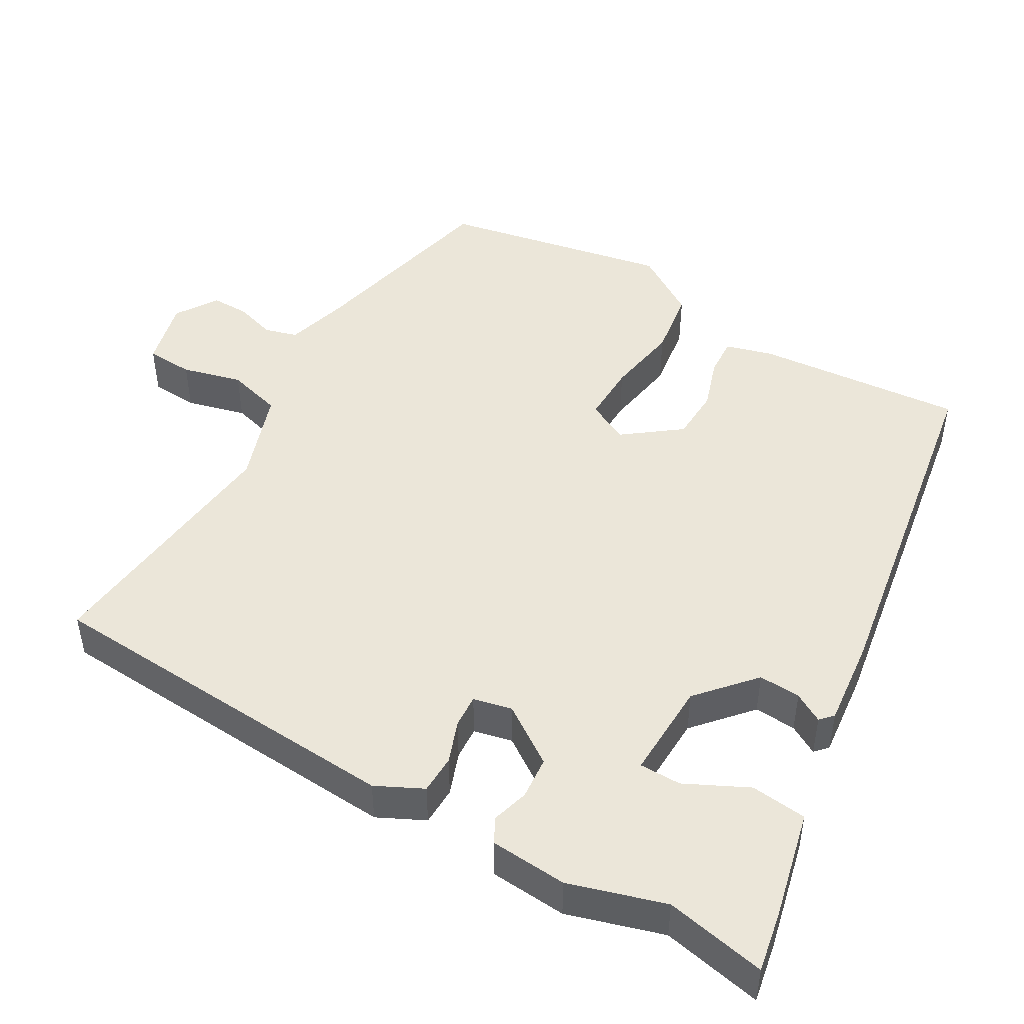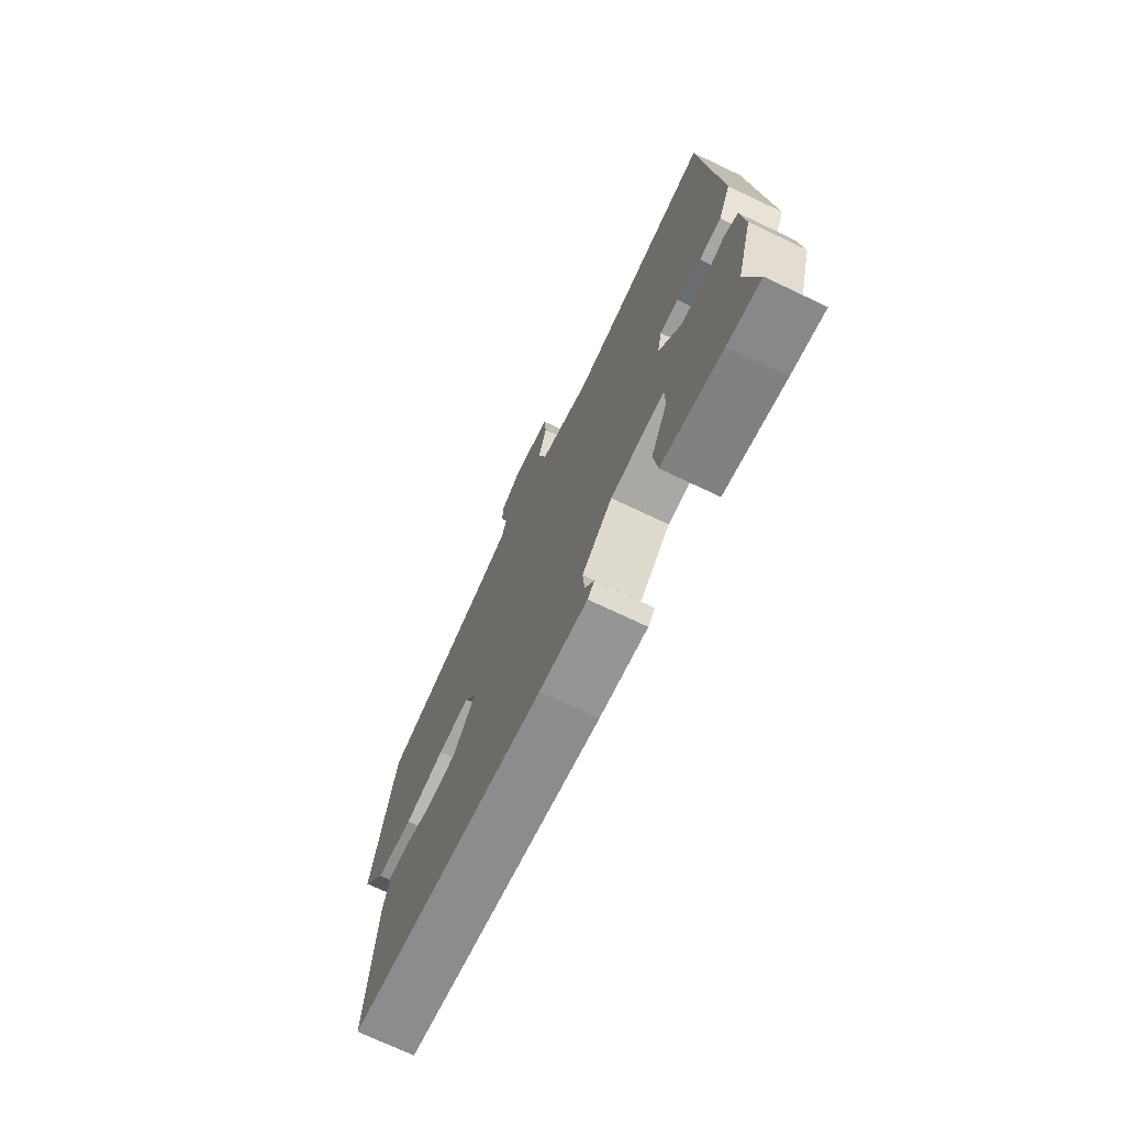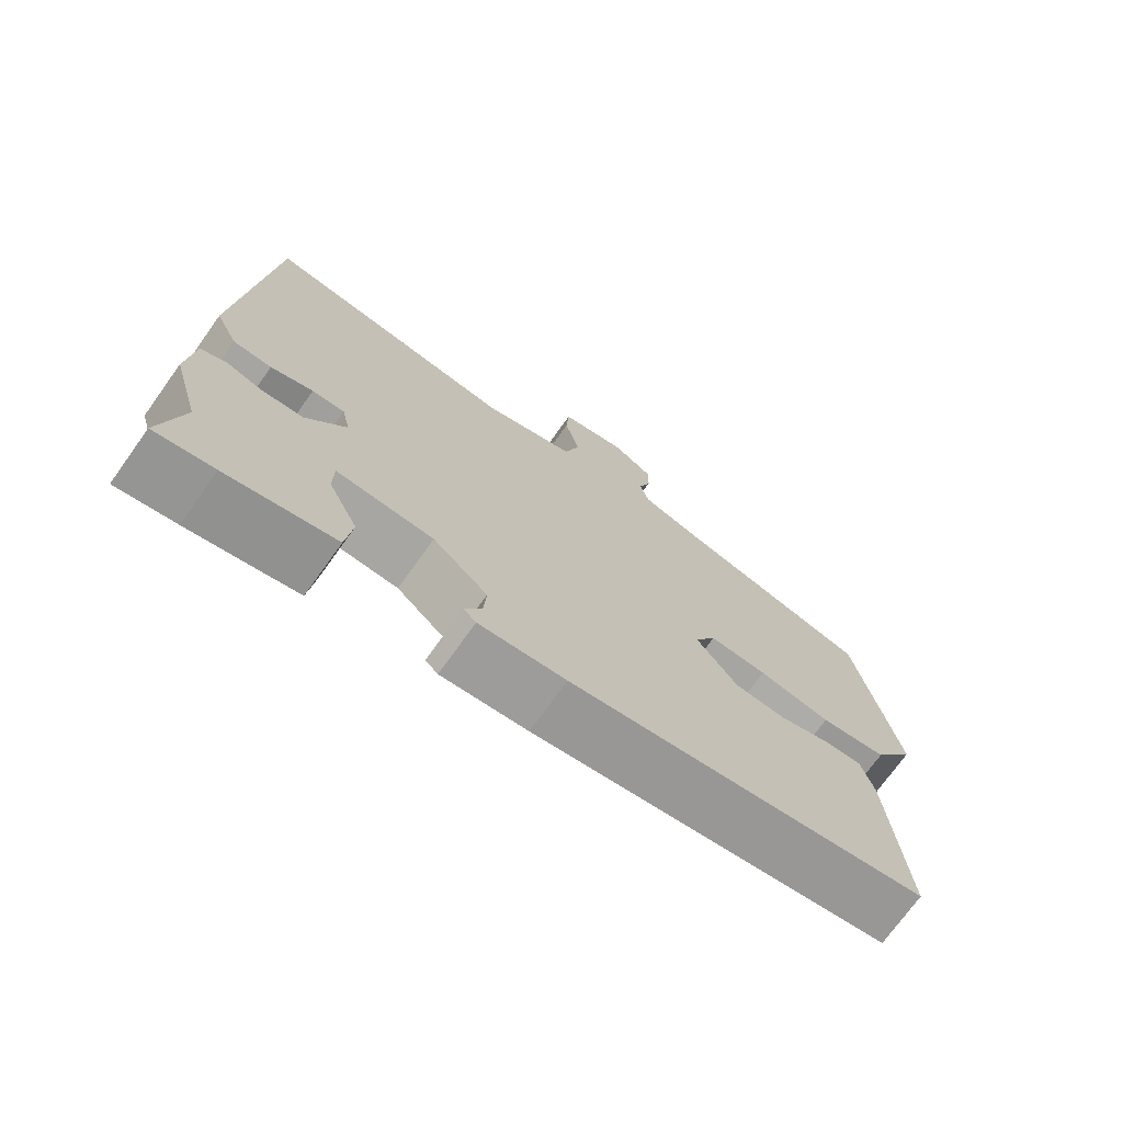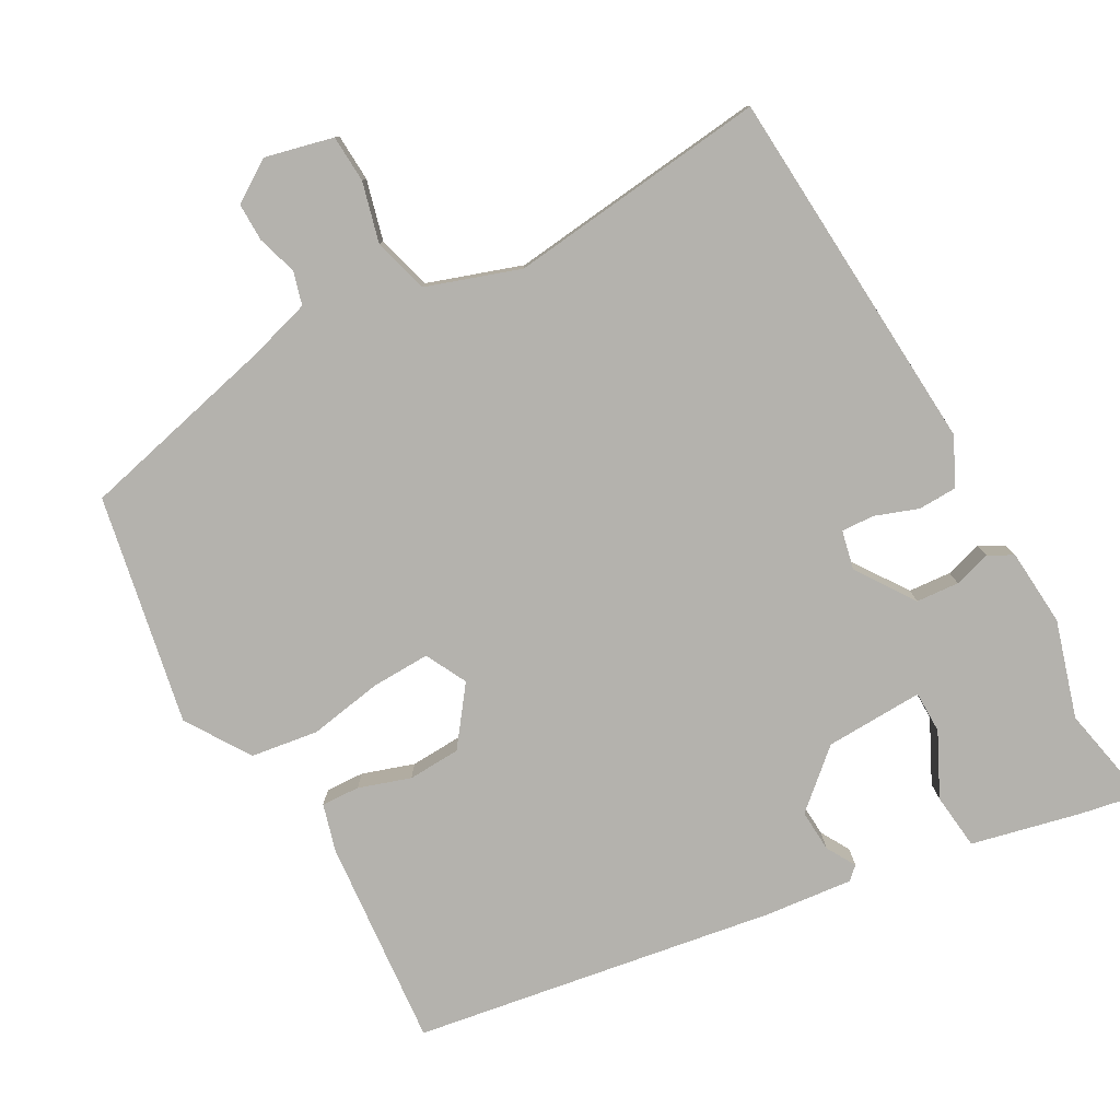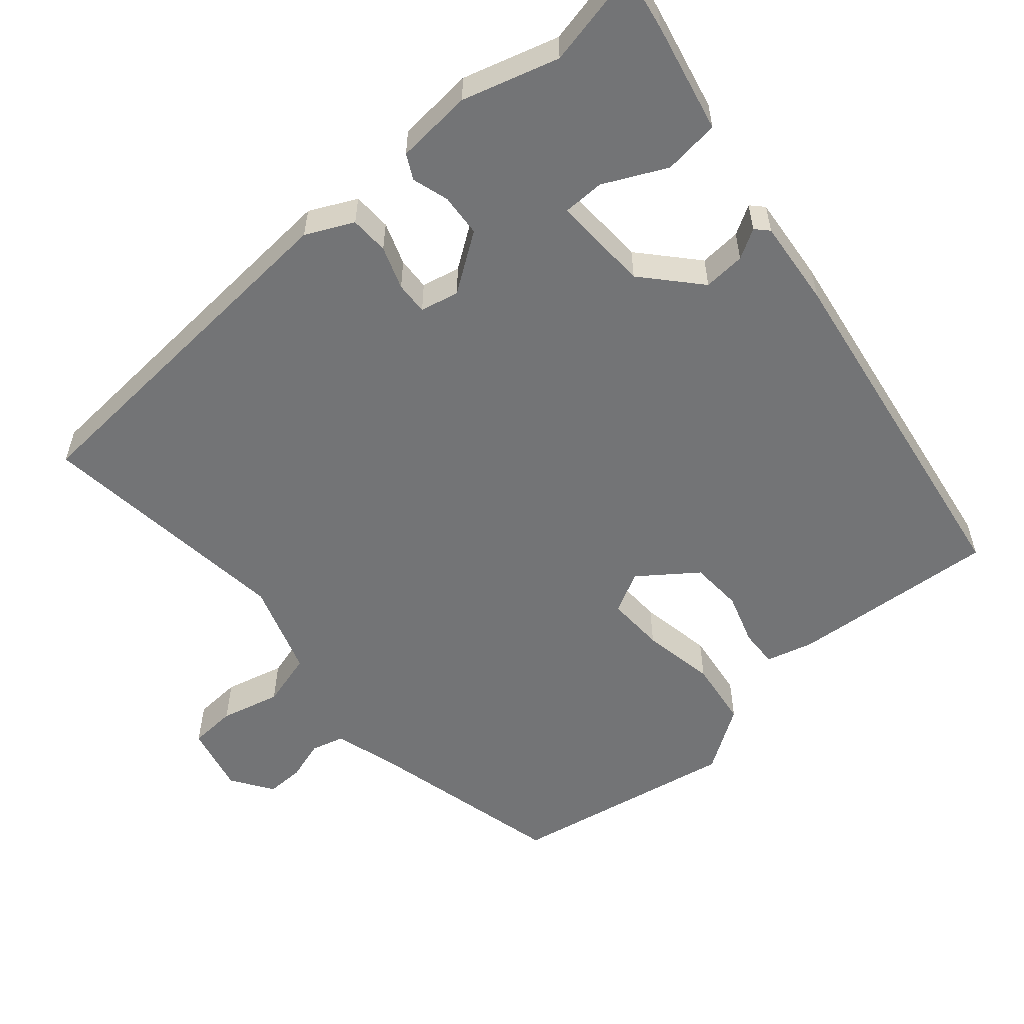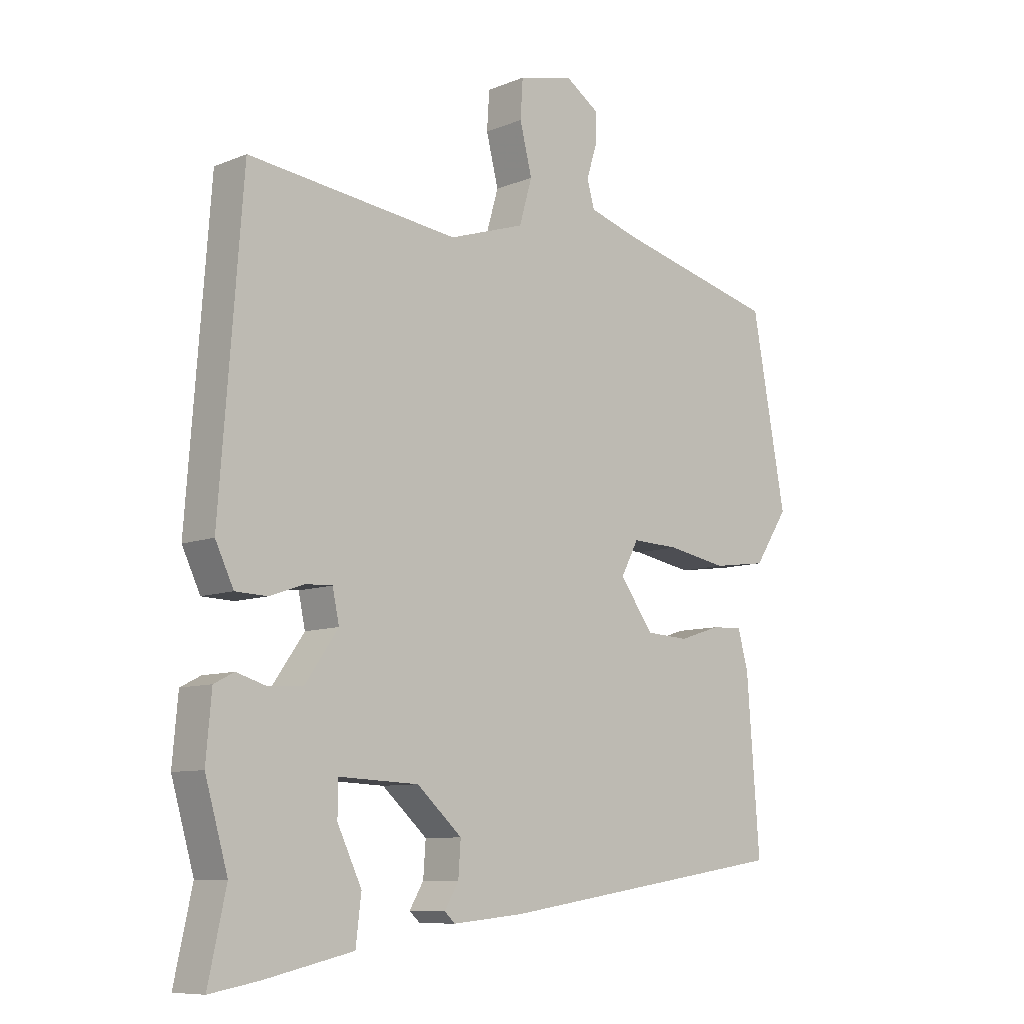
<metadata>
{"format":"obj","ext":"obj","renderer":"f3d","projection":"perspective","resolution":1024,"background":"white","views":[{"elev":47.6,"azim":119.4,"up":"+Y"},{"elev":-72.5,"azim":64.6,"up":"+Z"},{"elev":-72.8,"azim":144.4,"up":"+Z"},{"elev":-79.5,"azim":28.5,"up":"+Y"},{"elev":-56.2,"azim":130.5,"up":"+Y"},{"elev":-8.9,"azim":137.1,"up":"+Z"}]}
</metadata>
<code>
v -0.482 0.07 -0.38
v -0.461 0.07 -0.102
v -0.444 0.07 -0.039
v -0.393 0.07 -0.041
v -0.324 0.07 -0.063
v -0.254 0.07 -0.059
v -0.198 0.07 0.017
v -0.227 0.07 0.072
v -0.305 0.07 0.069
v -0.403 0.07 0.051
v -0.493 0.07 0.063
v -0.549 0.07 0.148
v -0.493 0.07 0.453
v -0.226 0.07 0.52
v -0.144 0.07 0.545
v -0.132 0.07 0.589
v -0.149 0.07 0.642
v -0.15 0.07 0.693
v -0.095 0.07 0.73
v -0.004 0.07 0.709
v 0 0.07 0.646
v -0.02 0.07 0.566
v 0.001 0.07 0.493
v 0.126 0.07 0.452
v 0.472 0.07 0.494
v 0.509 0.07 0.003
v 0.479 0.07 -0.06
v 0.427 0.07 -0.062
v 0.37 0.07 -0.042
v 0.326 0.07 -0.04
v 0.315 0.07 -0.092
v 0.369 0.07 -0.169
v 0.426 0.07 -0.173
v 0.475 0.07 -0.158
v 0.508 0.07 -0.175
v 0.517 0.07 -0.278
v 0.48 0.07 -0.407
v 0.509 0.07 -0.541
v 0.429 0.07 -0.527
v 0.283 0.07 -0.495
v 0.274 0.07 -0.42
v 0.314 0.07 -0.336
v 0.313 0.07 -0.28
v 0.182 0.07 -0.286
v 0.108 0.07 -0.353
v 0.112 0.07 -0.409
v 0.135 0.07 -0.448
v 0.118 0.07 -0.464
v 0.001 0.07 -0.453
v -0.482 0 -0.38
v -0.461 0 -0.102
v -0.444 0 -0.039
v -0.393 0 -0.041
v -0.324 0 -0.063
v -0.254 0 -0.059
v -0.198 0 0.017
v -0.227 0 0.072
v -0.305 0 0.069
v -0.403 0 0.051
v -0.493 0 0.063
v -0.549 0 0.148
v -0.493 0 0.453
v -0.226 0 0.52
v -0.144 0 0.545
v -0.132 0 0.589
v -0.149 0 0.642
v -0.15 0 0.693
v -0.095 0 0.73
v -0.004 0 0.709
v 0 0 0.646
v -0.02 0 0.566
v 0.001 0 0.493
v 0.126 0 0.452
v 0.472 0 0.494
v 0.509 0 0.003
v 0.479 0 -0.06
v 0.427 0 -0.062
v 0.37 0 -0.042
v 0.326 0 -0.04
v 0.315 0 -0.092
v 0.369 0 -0.169
v 0.426 0 -0.173
v 0.475 0 -0.158
v 0.508 0 -0.175
v 0.517 0 -0.278
v 0.48 0 -0.407
v 0.509 0 -0.541
v 0.429 0 -0.527
v 0.283 0 -0.495
v 0.274 0 -0.42
v 0.314 0 -0.336
v 0.313 0 -0.28
v 0.182 0 -0.286
v 0.108 0 -0.353
v 0.112 0 -0.409
v 0.135 0 -0.448
v 0.118 0 -0.464
v 0.001 0 -0.453
f 46 47 48 49
f 45 46 49 1
f 44 45 1 2
f 43 44 2 3
f 39 40 41 42
f 37 38 39 42
f 37 42 43
f 36 37 43
f 33 34 35 36
f 32 33 36 43
f 31 32 43
f 26 27 28 29
f 24 25 26 29
f 23 24 29 30
f 19 20 21 22
f 19 22 23
f 16 17 18 19
f 16 19 23
f 15 16 23 30
f 11 12 13 14
f 9 10 11 14
f 8 9 14 15
f 7 8 15 30
f 43 3 4 5
f 31 43 5 6
f 6 7 30 31
f 98 97 96 95
f 50 98 95 94
f 51 50 94 93
f 52 51 93 92
f 91 90 89 88
f 91 88 87 86
f 92 91 86
f 92 86 85
f 85 84 83 82
f 92 85 82 81
f 92 81 80
f 78 77 76 75
f 78 75 74 73
f 79 78 73 72
f 71 70 69 68
f 72 71 68
f 68 67 66 65
f 72 68 65
f 79 72 65 64
f 63 62 61 60
f 63 60 59 58
f 64 63 58 57
f 79 64 57 56
f 54 53 52 92
f 55 54 92 80
f 80 79 56 55
f 1 50 51 2
f 2 51 52 3
f 3 52 53 4
f 4 53 54 5
f 5 54 55 6
f 6 55 56 7
f 7 56 57 8
f 8 57 58 9
f 9 58 59 10
f 10 59 60 11
f 11 60 61 12
f 12 61 62 13
f 13 62 63 14
f 14 63 64 15
f 15 64 65 16
f 16 65 66 17
f 17 66 67 18
f 18 67 68 19
f 19 68 69 20
f 20 69 70 21
f 21 70 71 22
f 22 71 72 23
f 23 72 73 24
f 24 73 74 25
f 25 74 75 26
f 26 75 76 27
f 27 76 77 28
f 28 77 78 29
f 29 78 79 30
f 30 79 80 31
f 31 80 81 32
f 32 81 82 33
f 33 82 83 34
f 34 83 84 35
f 35 84 85 36
f 36 85 86 37
f 37 86 87 38
f 38 87 88 39
f 39 88 89 40
f 40 89 90 41
f 41 90 91 42
f 42 91 92 43
f 43 92 93 44
f 44 93 94 45
f 45 94 95 46
f 46 95 96 47
f 47 96 97 48
f 48 97 98 49
f 49 98 50 1

</code>
